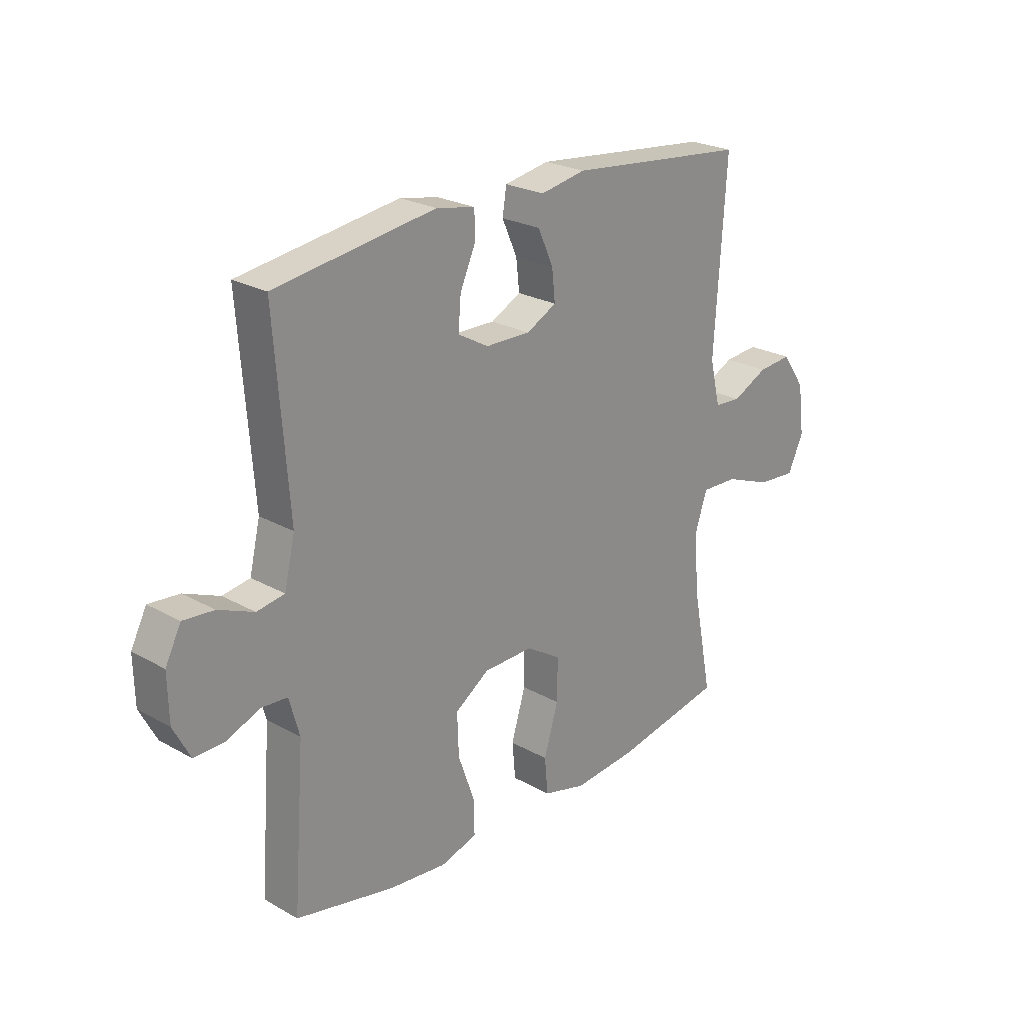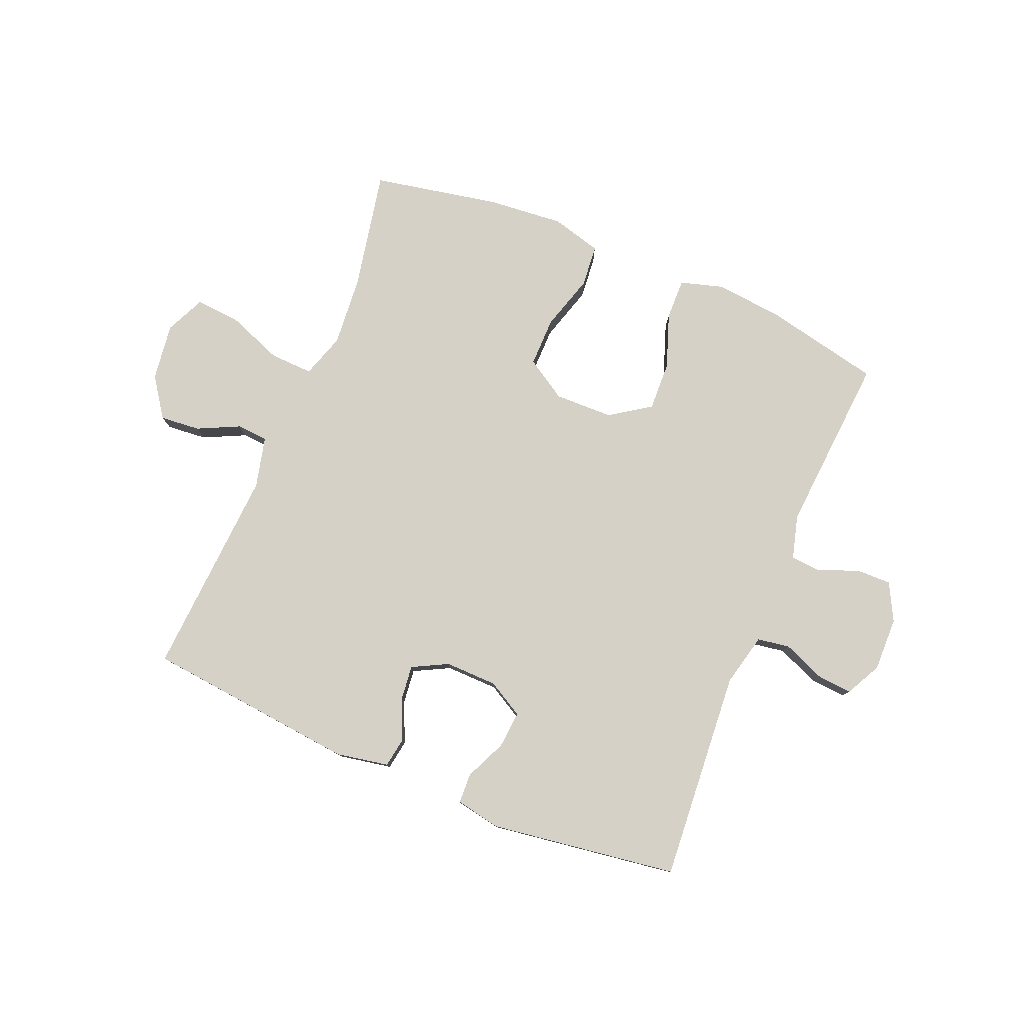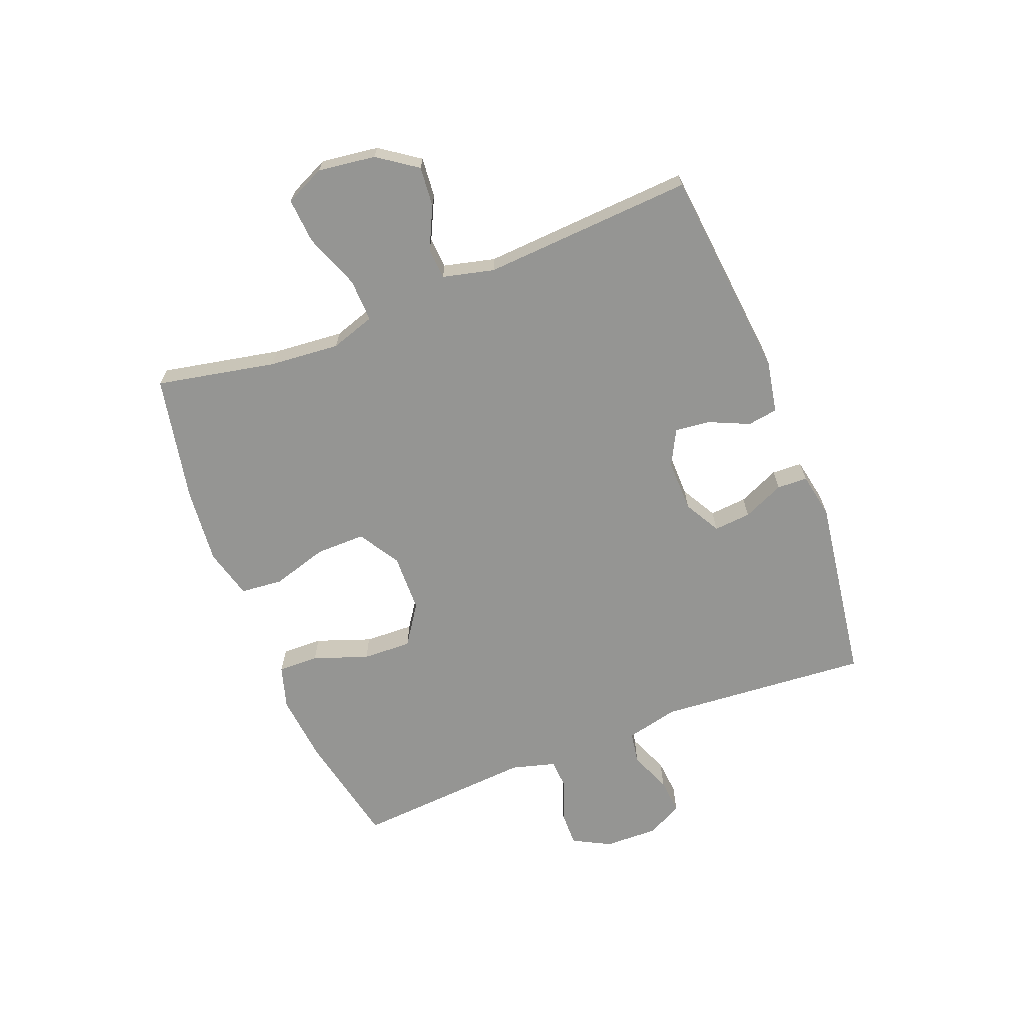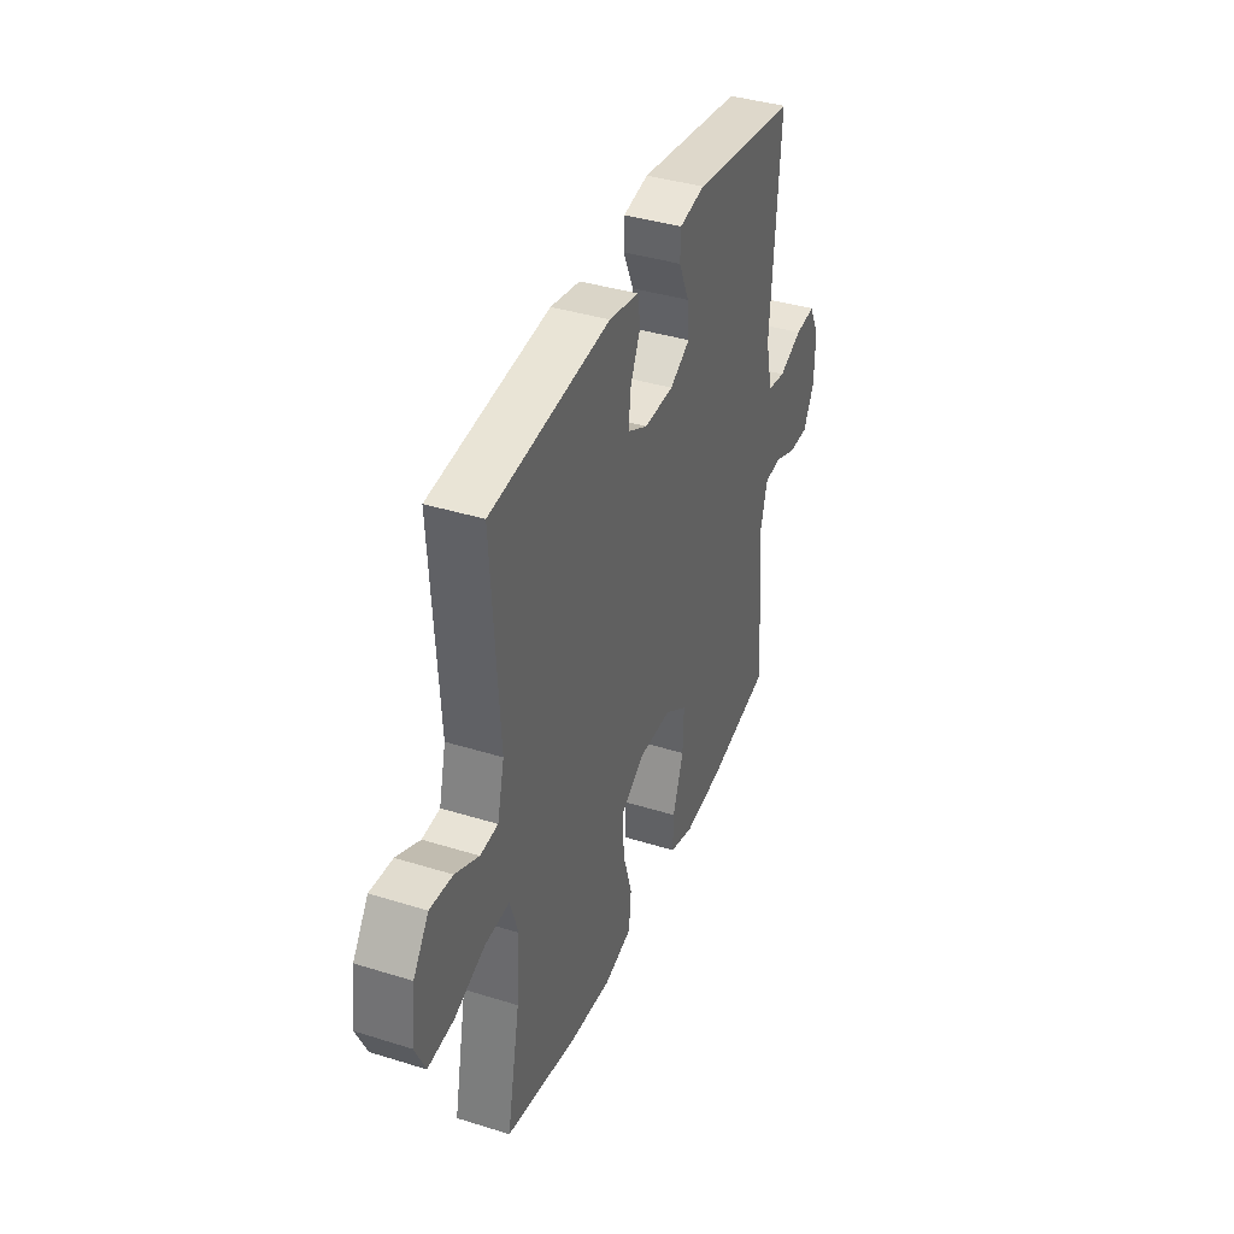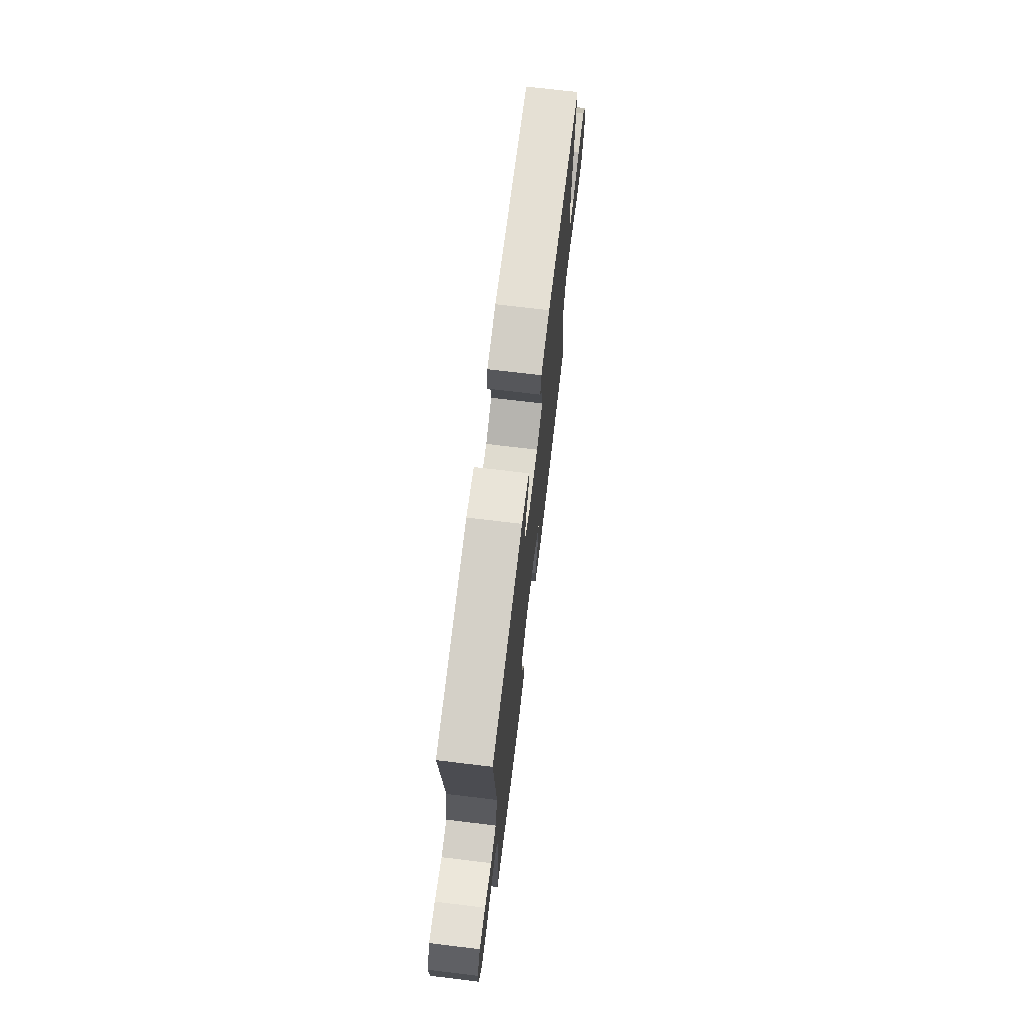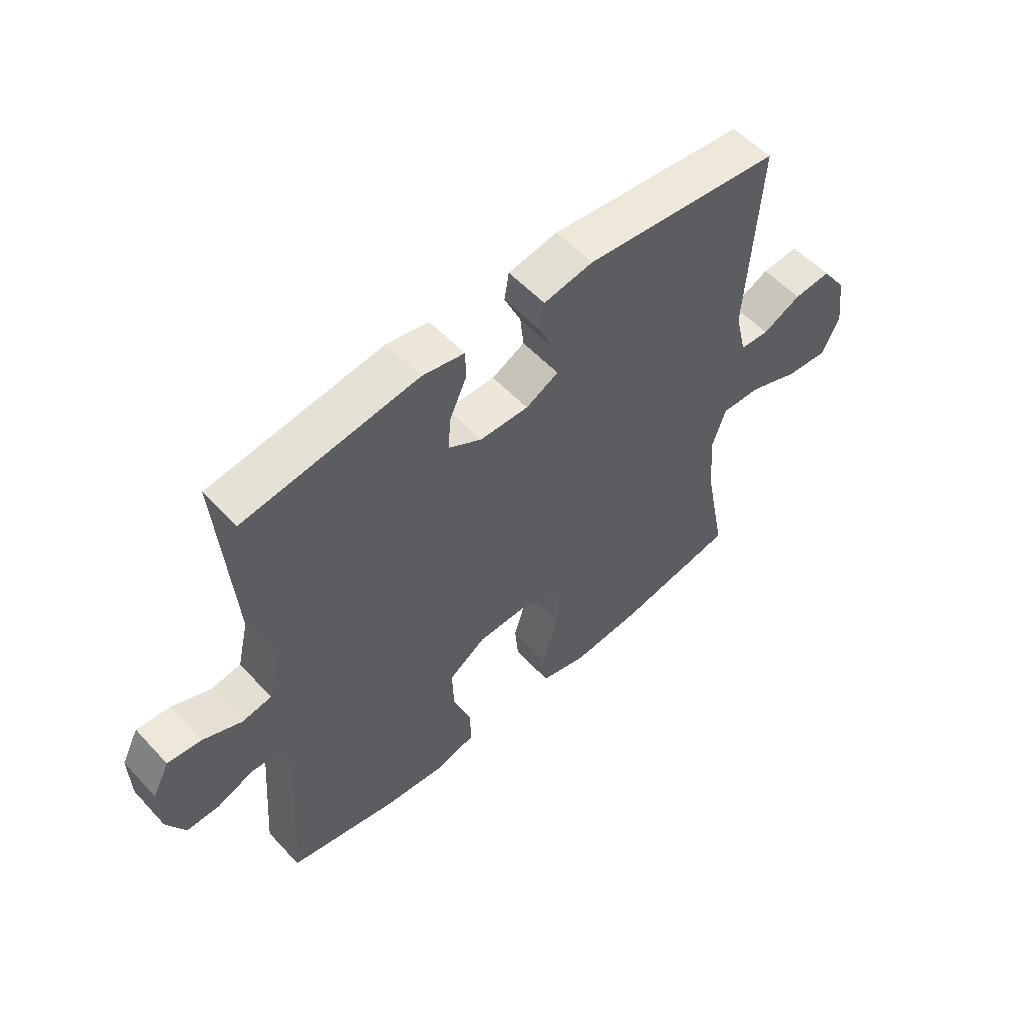
<metadata>
{"format":"obj","ext":"obj","renderer":"f3d","projection":"perspective","resolution":1024,"background":"white","views":[{"elev":24.1,"azim":133.0,"up":"+Z"},{"elev":79.5,"azim":22.6,"up":"+Y"},{"elev":-67.3,"azim":-68.7,"up":"+Y"},{"elev":38.7,"azim":-68.6,"up":"+Z"},{"elev":71.5,"azim":96.9,"up":"+Z"},{"elev":55.1,"azim":138.1,"up":"+Z"}]}
</metadata>
<code>
o path1830_path1830.001
v 0.4826 0.0375 -0.1923
v 0.5033 0.0375 -0.1174
v 0.5557 0.0375 -0.1138
v 0.6234 0.0375 -0.1413
v 0.6837 0.0375 -0.1422
v 0.7174 0.0375 -0.07791
v 0.7193 0.0375 0.01366
v 0.6879 0.0375 0.0753
v 0.6261 0.0375 0.06984
v 0.5548 0.0375 0.04018
v 0.4992 0.0375 0.04921
v 0.478 0.0375 0.14
v 0.5055 0.0375 0.502
v 0.1837 0.0375 0.5485
v 0.1062 0.0375 0.5336
v 0.1042 0.0375 0.4815
v 0.136 0.0375 0.4106
v 0.1415 0.0375 0.347
v 0.07987 0.0375 0.3121
v -0.01035 0.0375 0.3104
v -0.07109 0.0375 0.3419
v -0.06451 0.0375 0.4024
v -0.03369 0.0375 0.4711
v -0.04198 0.0375 0.5229
v -0.1327 0.0375 0.5397
v -0.4962 0.0375 0.502
v -0.4732 0.0375 0.1406
v -0.4944 0.0375 0.05283
v -0.5481 0.0375 0.04915
v -0.6197 0.0375 0.08368
v -0.6885 0.0375 0.08984
v -0.7354 0.0375 0.0227
v -0.7484 0.0375 -0.07618
v -0.717 0.0375 -0.1436
v -0.6391 0.0375 -0.1377
v -0.5443 0.0375 -0.1013
v -0.4706 0.0375 -0.09871
v -0.4457 0.0375 -0.1746
v -0.4558 0.0375 -0.2956
v -0.4962 0.0375 -0.4999
v -0.2789 0.0375 -0.5427
v -0.1485 0.0375 -0.5546
v -0.0626 0.0375 -0.5316
v -0.05604 0.0375 -0.4594
v -0.08493 0.0375 -0.3634
v -0.08571 0.0375 -0.2791
v -0.01564 0.0375 -0.2357
v 0.08465 0.0375 -0.2379
v 0.1537 0.0375 -0.2844
v 0.1507 0.0375 -0.3686
v 0.1174 0.0375 -0.4624
v 0.1161 0.0375 -0.5322
v 0.1902 0.0375 -0.5541
v 0.3076 0.0375 -0.5421
v 0.5055 0.0375 -0.4999
v 0.4826 -0.0375 -0.1923
v 0.5033 -0.0375 -0.1174
v 0.5557 -0.0375 -0.1138
v 0.6234 -0.0375 -0.1413
v 0.6837 -0.0375 -0.1422
v 0.7174 -0.0375 -0.07791
v 0.7193 -0.0375 0.01366
v 0.6879 -0.0375 0.0753
v 0.6261 -0.0375 0.06984
v 0.5548 -0.0375 0.04018
v 0.4992 -0.0375 0.04921
v 0.478 -0.0375 0.14
v 0.5055 -0.0375 0.502
v 0.1837 -0.0375 0.5485
v 0.1062 -0.0375 0.5336
v 0.1042 -0.0375 0.4815
v 0.136 -0.0375 0.4106
v 0.1415 -0.0375 0.347
v 0.07987 -0.0375 0.3121
v -0.01035 -0.0375 0.3104
v -0.07109 -0.0375 0.3419
v -0.06451 -0.0375 0.4024
v -0.03369 -0.0375 0.4711
v -0.04198 -0.0375 0.5229
v -0.1327 -0.0375 0.5397
v -0.4962 -0.0375 0.502
v -0.4732 -0.0375 0.1406
v -0.4944 -0.0375 0.05283
v -0.5481 -0.0375 0.04915
v -0.6197 -0.0375 0.08368
v -0.6885 -0.0375 0.08984
v -0.7354 -0.0375 0.0227
v -0.7484 -0.0375 -0.07618
v -0.717 -0.0375 -0.1436
v -0.6391 -0.0375 -0.1377
v -0.5443 -0.0375 -0.1013
v -0.4706 -0.0375 -0.09871
v -0.4457 -0.0375 -0.1746
v -0.4558 -0.0375 -0.2956
v -0.4962 -0.0375 -0.4999
v -0.2789 -0.0375 -0.5427
v -0.1485 -0.0375 -0.5546
v -0.0626 -0.0375 -0.5316
v -0.05604 -0.0375 -0.4594
v -0.08493 -0.0375 -0.3634
v -0.08571 -0.0375 -0.2791
v -0.01564 -0.0375 -0.2357
v 0.08465 -0.0375 -0.2379
v 0.1537 -0.0375 -0.2844
v 0.1507 -0.0375 -0.3686
v 0.1174 -0.0375 -0.4624
v 0.1161 -0.0375 -0.5322
v 0.1902 -0.0375 -0.5541
v 0.3076 -0.0375 -0.5421
v 0.5055 -0.0375 -0.4999
v 0.7174 0.0375 -0.07791
v 0.7193 0.0375 0.01366
v 0.6879 0.0375 0.0753
v 0.6879 0.0375 0.0753
v 0.6837 0.0375 -0.1422
v 0.6837 0.0375 -0.1422
v 0.6261 0.0375 0.06984
v 0.6234 0.0375 -0.1413
v 0.5548 0.0375 0.04018
v 0.5557 0.0375 -0.1138
v 0.5033 0.0375 -0.1174
v 0.5033 0.0375 -0.1174
v 0.4992 0.0375 0.04921
v 0.4992 0.0375 0.04921
v 0.4826 0.0375 -0.1923
v 0.478 0.0375 0.14
v 0.5055 0.0375 -0.4999
v 0.5055 0.0375 -0.4999
v 0.5055 0.0375 0.502
v 0.5055 0.0375 0.502
v 0.3076 0.0375 -0.5421
v 0.1902 0.0375 -0.5541
v 0.1837 0.0375 0.5485
v 0.1161 0.0375 -0.5322
v 0.1161 0.0375 -0.5322
v 0.1537 0.0375 -0.2844
v 0.1507 0.0375 -0.3686
v 0.136 0.0375 0.4106
v 0.1415 0.0375 0.347
v 0.1415 0.0375 0.347
v 0.1062 0.0375 0.5336
v 0.1062 0.0375 0.5336
v 0.08465 0.0375 -0.2379
v 0.1174 0.0375 -0.4624
v 0.07987 0.0375 0.3121
v 0.1042 0.0375 0.4815
v -0.01564 0.0375 -0.2357
v -0.01035 0.0375 0.3104
v -0.07109 0.0375 0.3419
v -0.07109 0.0375 0.3419
v -0.08571 0.0375 -0.2791
v -0.06451 0.0375 0.4024
v -0.03369 0.0375 0.4711
v -0.04198 0.0375 0.5229
v -0.04198 0.0375 0.5229
v -0.1327 0.0375 0.5397
v -0.0626 0.0375 -0.5316
v -0.0626 0.0375 -0.5316
v -0.05604 0.0375 -0.4594
v -0.08493 0.0375 -0.3634
v -0.1485 0.0375 -0.5546
v -0.2789 0.0375 -0.5427
v -0.4962 0.0375 -0.4999
v -0.4962 0.0375 -0.4999
v -0.4558 0.0375 -0.2956
v -0.4457 0.0375 -0.1746
v -0.4706 0.0375 -0.09871
v -0.4706 0.0375 -0.09871
v -0.4962 0.0375 0.502
v -0.4962 0.0375 0.502
v -0.4732 0.0375 0.1406
v -0.5443 0.0375 -0.1013
v -0.4944 0.0375 0.05283
v -0.4944 0.0375 0.05283
v -0.5481 0.0375 0.04915
v -0.6391 0.0375 -0.1377
v -0.6197 0.0375 0.08368
v -0.6885 0.0375 0.08984
v -0.717 0.0375 -0.1436
v -0.717 0.0375 -0.1436
v -0.7354 0.0375 0.0227
v -0.7484 0.0375 -0.07618
v 0.7174 -0.0375 -0.07791
v 0.7193 -0.0375 0.01366
v 0.6879 -0.0375 0.0753
v 0.6879 -0.0375 0.0753
v 0.6837 -0.0375 -0.1422
v 0.6837 -0.0375 -0.1422
v 0.6261 -0.0375 0.06984
v 0.6234 -0.0375 -0.1413
v 0.5548 -0.0375 0.04018
v 0.5557 -0.0375 -0.1138
v 0.5033 -0.0375 -0.1174
v 0.5033 -0.0375 -0.1174
v 0.4992 -0.0375 0.04921
v 0.4992 -0.0375 0.04921
v 0.4826 -0.0375 -0.1923
v 0.478 -0.0375 0.14
v 0.5055 -0.0375 -0.4999
v 0.5055 -0.0375 -0.4999
v 0.5055 -0.0375 0.502
v 0.5055 -0.0375 0.502
v 0.3076 -0.0375 -0.5421
v 0.1902 -0.0375 -0.5541
v 0.1837 -0.0375 0.5485
v 0.1161 -0.0375 -0.5322
v 0.1161 -0.0375 -0.5322
v 0.1537 -0.0375 -0.2844
v 0.1507 -0.0375 -0.3686
v 0.136 -0.0375 0.4106
v 0.1415 -0.0375 0.347
v 0.1415 -0.0375 0.347
v 0.1062 -0.0375 0.5336
v 0.1062 -0.0375 0.5336
v 0.08465 -0.0375 -0.2379
v 0.1174 -0.0375 -0.4624
v 0.07987 -0.0375 0.3121
v 0.1042 -0.0375 0.4815
v -0.01564 -0.0375 -0.2357
v -0.01035 -0.0375 0.3104
v -0.07109 -0.0375 0.3419
v -0.07109 -0.0375 0.3419
v -0.08571 -0.0375 -0.2791
v -0.06451 -0.0375 0.4024
v -0.03369 -0.0375 0.4711
v -0.04198 -0.0375 0.5229
v -0.04198 -0.0375 0.5229
v -0.1327 -0.0375 0.5397
v -0.0626 -0.0375 -0.5316
v -0.0626 -0.0375 -0.5316
v -0.05604 -0.0375 -0.4594
v -0.08493 -0.0375 -0.3634
v -0.1485 -0.0375 -0.5546
v -0.2789 -0.0375 -0.5427
v -0.4962 -0.0375 -0.4999
v -0.4962 -0.0375 -0.4999
v -0.4558 -0.0375 -0.2956
v -0.4457 -0.0375 -0.1746
v -0.4706 -0.0375 -0.09871
v -0.4706 -0.0375 -0.09871
v -0.4962 -0.0375 0.502
v -0.4962 -0.0375 0.502
v -0.4732 -0.0375 0.1406
v -0.5443 -0.0375 -0.1013
v -0.4944 -0.0375 0.05283
v -0.4944 -0.0375 0.05283
v -0.5481 -0.0375 0.04915
v -0.6391 -0.0375 -0.1377
v -0.6197 -0.0375 0.08368
v -0.6885 -0.0375 0.08984
v -0.717 -0.0375 -0.1436
v -0.717 -0.0375 -0.1436
v -0.7354 -0.0375 0.0227
v -0.7484 -0.0375 -0.07618
f 191 192 183
f 205 210 201
f 249 248 247
f 219 239 223
f 219 220 243
f 233 232 234
f 191 183 189
f 204 216 206
f 195 193 191
f 225 228 224
f 218 205 213
f 241 221 228
f 234 237 235
f 247 244 245
f 221 243 220
f 245 219 243
f 228 221 224
f 254 248 253
f 217 219 215
f 189 183 184
f 197 209 203
f 239 245 244
f 238 223 239
f 223 237 232
f 201 211 198
f 210 205 218
f 250 253 249
f 193 192 191
f 232 233 231
f 189 184 185
f 238 237 223
f 193 208 197
f 231 233 229
f 193 215 208
f 209 216 204
f 198 215 195
f 243 221 241
f 251 248 254
f 245 239 219
f 211 217 198
f 197 203 199
f 220 219 217
f 203 209 204
f 183 192 190
f 208 209 197
f 226 228 225
f 244 247 248
f 183 190 187
f 253 248 249
f 234 232 237
f 195 215 193
f 210 211 201
f 217 215 198
f 6 7 62 61
f 7 114 186 62
f 116 6 61 188
f 8 9 64 63
f 4 5 60 59
f 9 10 65 64
f 3 4 59 58
f 122 3 58 194
f 10 124 196 65
f 1 2 57 56
f 11 12 67 66
f 128 1 56 200
f 12 130 202 67
f 54 55 110 109
f 53 54 109 108
f 13 14 69 68
f 135 53 108 207
f 49 50 105 104
f 17 140 212 72
f 14 142 214 69
f 48 49 104 103
f 51 52 107 106
f 50 51 106 105
f 18 19 74 73
f 16 17 72 71
f 15 16 71 70
f 47 48 103 102
f 19 20 75 74
f 20 150 222 75
f 46 47 102 101
f 22 23 78 77
f 23 155 227 78
f 24 25 80 79
f 158 44 99 230
f 44 45 100 99
f 42 43 98 97
f 21 22 77 76
f 45 46 101 100
f 41 42 97 96
f 164 41 96 236
f 39 40 95 94
f 38 39 94 93
f 168 38 93 240
f 170 27 82 242
f 25 26 81 80
f 36 37 92 91
f 27 174 246 82
f 28 29 84 83
f 35 36 91 90
f 29 30 85 84
f 30 31 86 85
f 180 35 90 252
f 31 32 87 86
f 33 34 89 88
f 32 33 88 87
f 119 111 120
f 133 129 138
f 177 175 176
f 147 151 167
f 147 171 148
f 161 162 160
f 119 117 111
f 132 134 144
f 123 119 121
f 153 152 156
f 146 141 133
f 169 156 149
f 162 163 165
f 175 173 172
f 149 148 171
f 173 171 147
f 156 152 149
f 182 181 176
f 145 143 147
f 117 112 111
f 125 131 137
f 167 172 173
f 166 167 151
f 151 160 165
f 129 126 139
f 138 146 133
f 178 177 181
f 121 119 120
f 160 159 161
f 117 113 112
f 166 151 165
f 121 125 136
f 159 157 161
f 121 136 143
f 137 132 144
f 126 123 143
f 171 169 149
f 179 182 176
f 173 147 167
f 139 126 145
f 125 127 131
f 148 145 147
f 131 132 137
f 111 118 120
f 136 125 137
f 154 153 156
f 172 176 175
f 111 115 118
f 181 177 176
f 162 165 160
f 123 121 143
f 138 129 139
f 145 126 143

</code>
